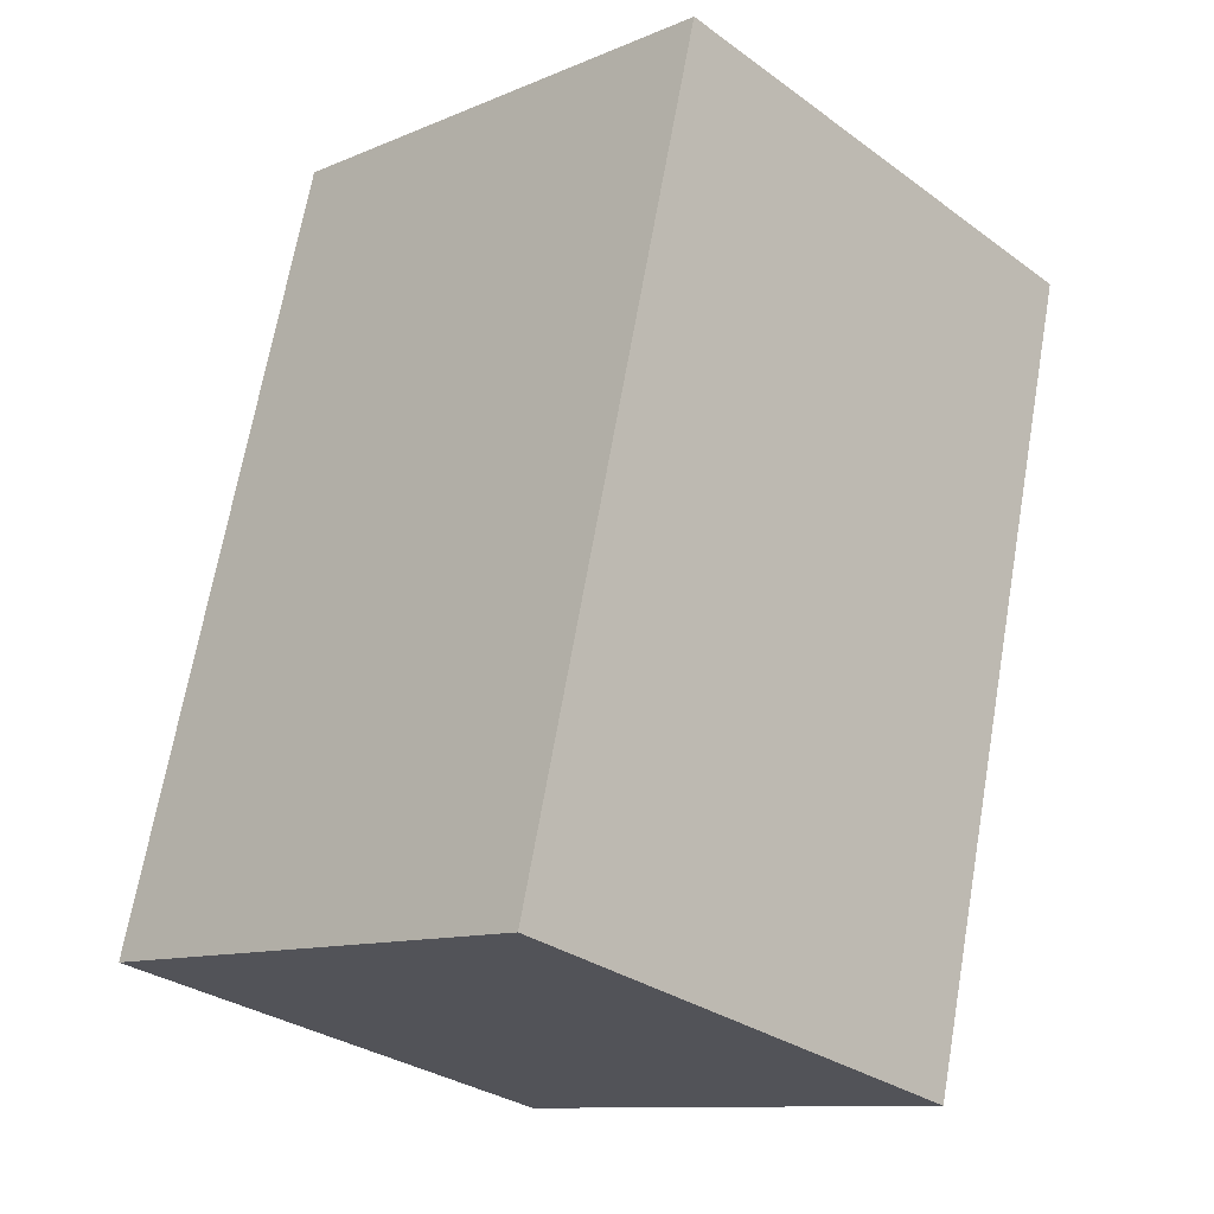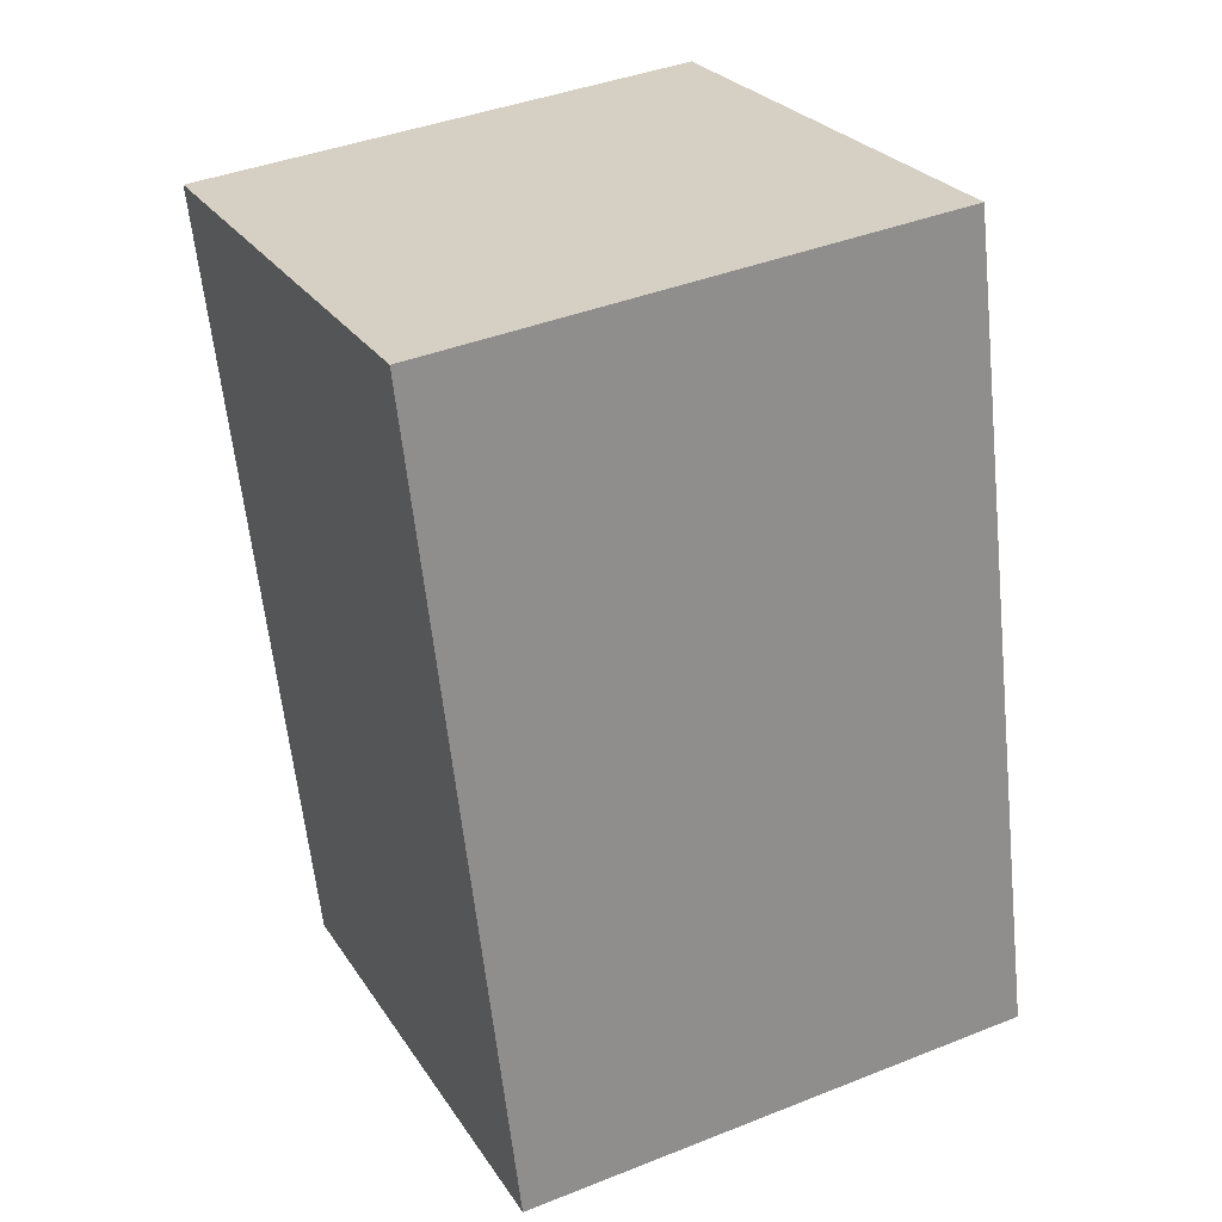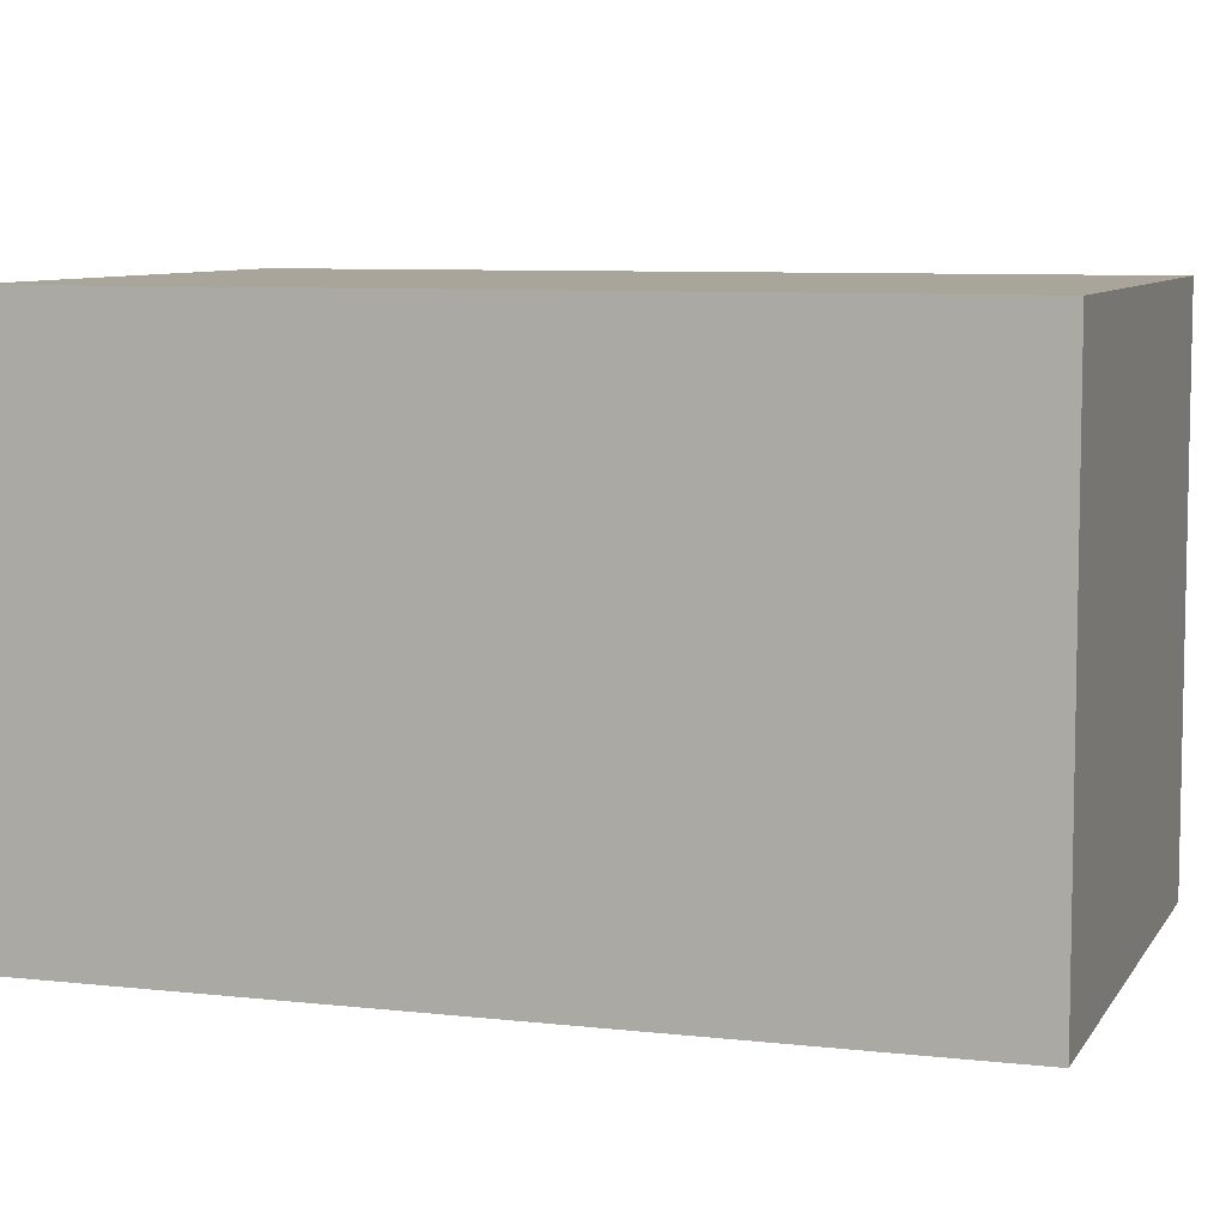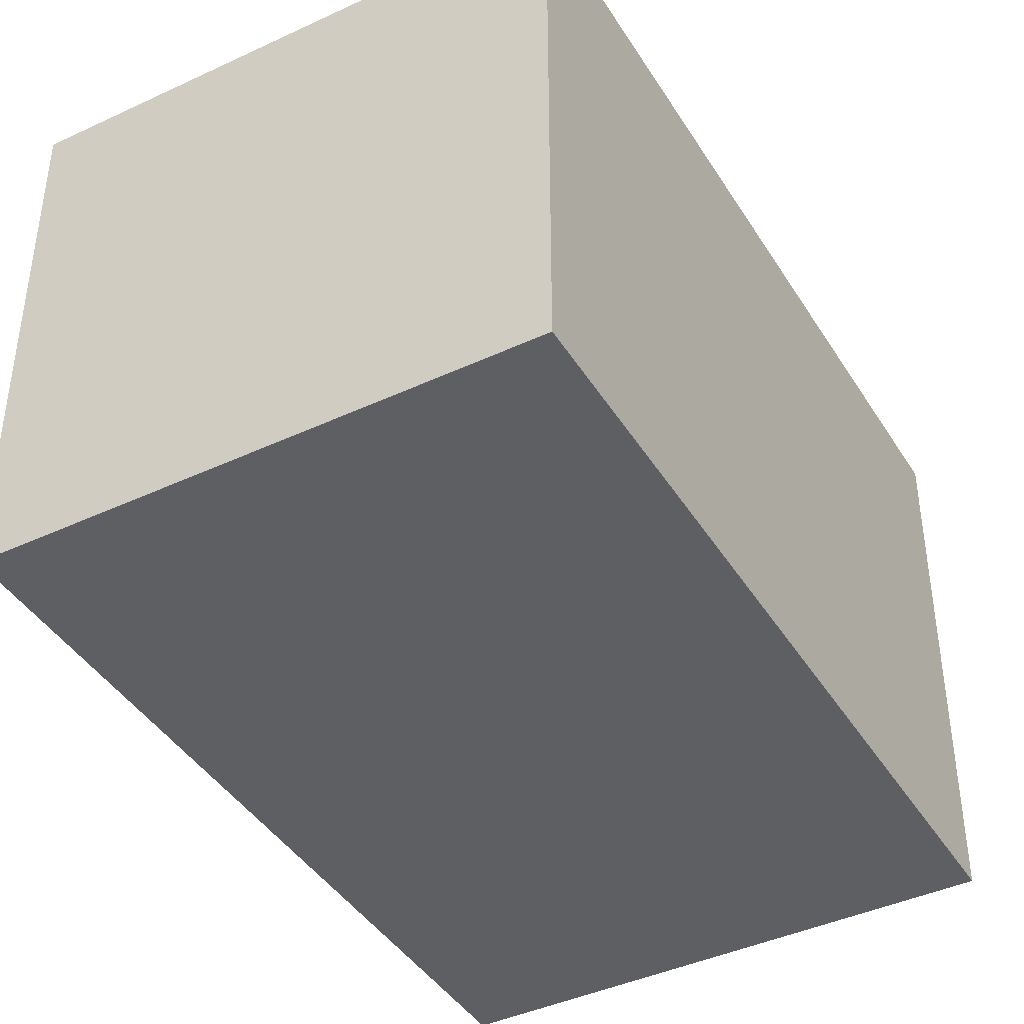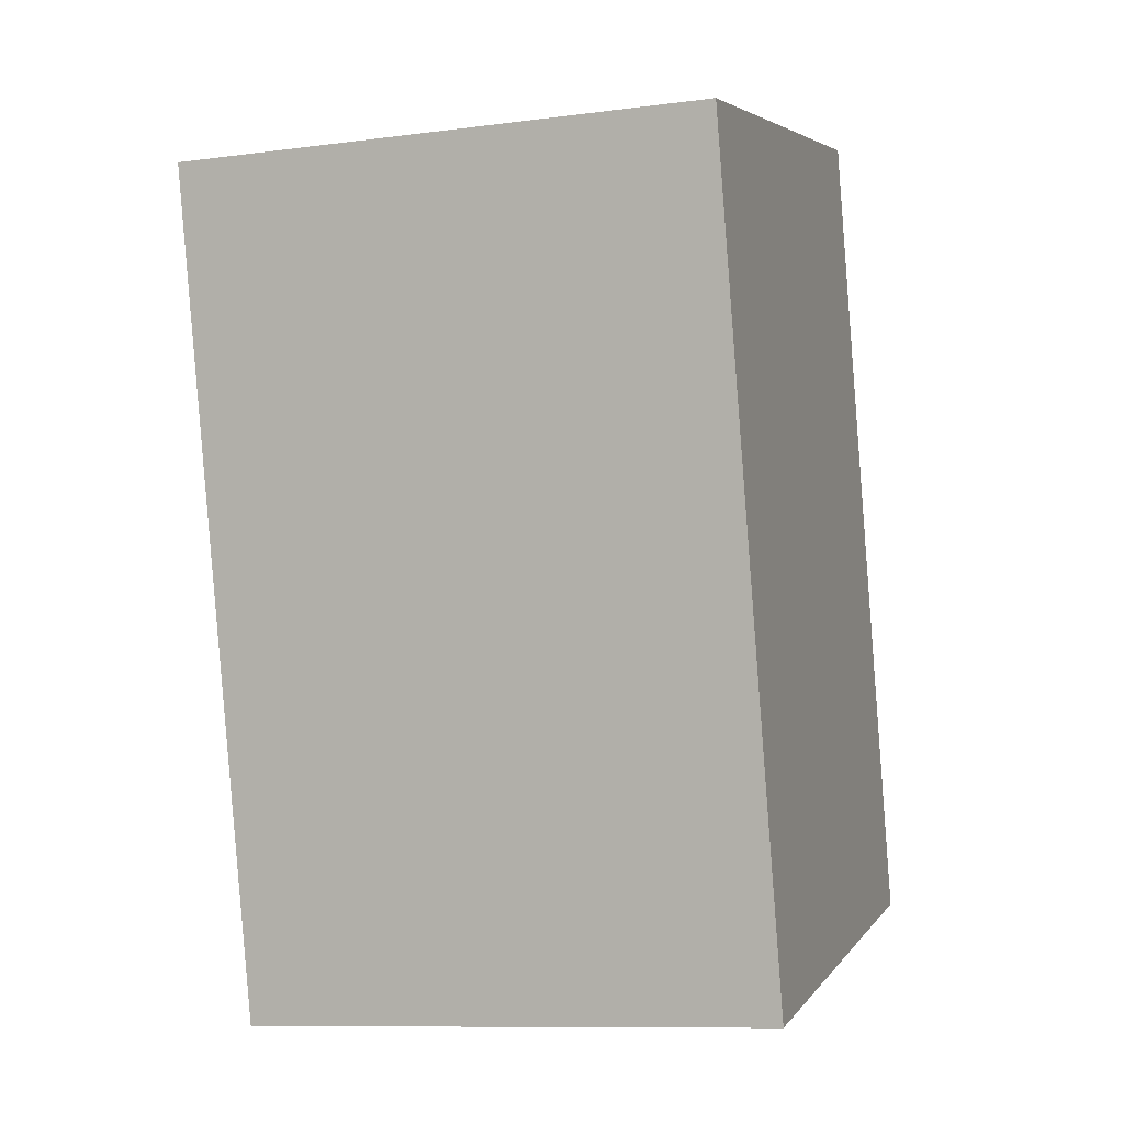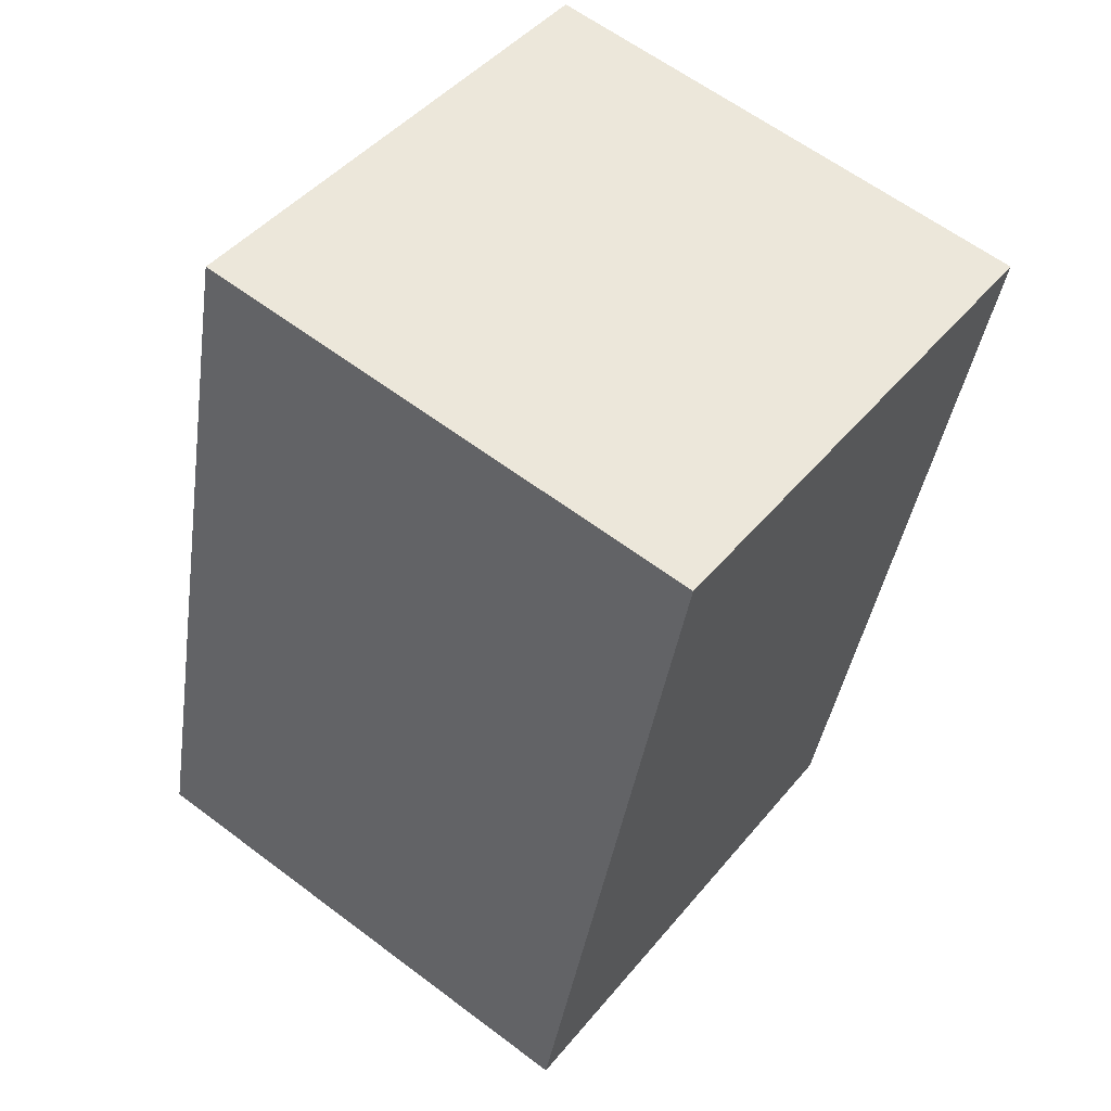
<metadata>
{"format":"obj","ext":"obj","renderer":"f3d","projection":"perspective","resolution":1024,"background":"white","views":[{"elev":-30.8,"azim":44.0,"up":"+Z"},{"elev":40.7,"azim":-115.9,"up":"+Z"},{"elev":7.6,"azim":-58.0,"up":"+Y"},{"elev":-42.0,"azim":-136.7,"up":"+Y"},{"elev":-10.2,"azim":108.5,"up":"+Z"},{"elev":61.5,"azim":-52.5,"up":"+Z"}]}
</metadata>
<code>
v  2.296 1.679 2.158
v  0 1.679 1.028e-16
v  0.639 1.679 2.57
v  1.658 1.679 -0.412
v  0.639 -1.574e-16 2.57
v  2.296 -1.321e-16 2.158
v  1.658 2.523e-17 -0.412
v  0 0 0
g defaultobject
f 1 2 3
f 2 1 4
f 5 1 3
f 1 5 6
f 6 4 1
f 4 6 7
f 7 2 4
f 2 7 8
f 8 3 2
f 3 8 5
f 8 6 5
f 6 8 7

</code>
